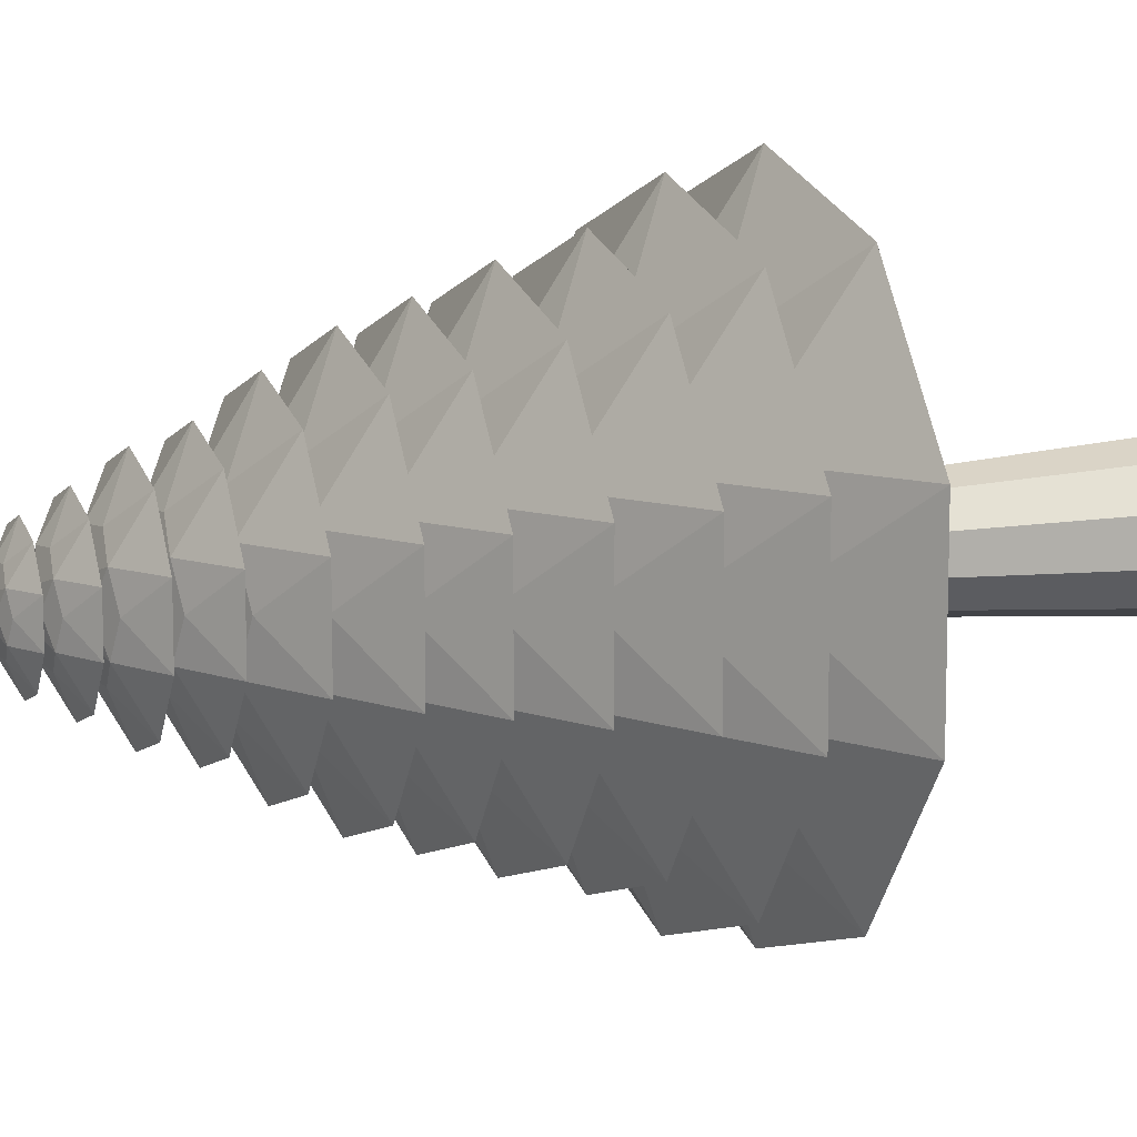
<metadata>
{"format":"obj","ext":"obj","renderer":"f3d","projection":"perspective","resolution":1024,"background":"white","views":[{"elev":10.2,"azim":-112.4,"up":"+Z"}]}
</metadata>
<code>
o Icosphere_Icosphere.001
v -0.4105 3.158 -1.263
v 1.075 3.158 -0.7807
v 1.075 3.158 0.7807
v -0.4105 3.158 1.263
v -1.328 3.158 -0
v 0 3.534 0
v -2.312 2.608 -0.7513
v -2.312 2.608 0.7513
v -0 2.608 -2.431
v -1.429 2.608 -1.967
v 2.312 2.608 -0.7513
v 1.429 2.608 -1.967
v 1.429 2.608 1.967
v 2.312 2.608 0.7513
v -1.429 2.608 1.967
v -0 2.608 2.431
v -1.022 3.255 -0.7425
v 0.3904 3.255 -1.201
v 1.263 3.255 -0
v 0.3904 3.255 1.201
v -1.022 3.255 0.7425
v -0.1625 3.41 -0.5
v -0.5257 3.41 0
v 0.4253 3.41 -0.309
v 0.4253 3.41 0.309
v -0.1625 3.41 0.5
f 1 17 22
f 2 18 24
f 3 19 25
f 4 20 26
f 5 21 23
f 23 26 6
f 23 21 26
f 21 4 26
f 26 25 6
f 26 20 25
f 20 3 25
f 25 24 6
f 25 19 24
f 19 2 24
f 24 22 6
f 24 18 22
f 18 1 22
f 22 23 6
f 22 17 23
f 17 5 23
f 8 21 5
f 8 15 21
f 15 4 21
f 16 20 4
f 16 13 20
f 13 3 20
f 14 19 3
f 14 11 19
f 11 2 19
f 12 18 2
f 12 9 18
f 9 1 18
f 10 17 1
f 10 7 17
f 7 5 17
f 15 16 4
f 13 14 3
f 11 12 2
f 9 10 1
f 7 8 5
f 16 15 9
f 15 8 9
f 8 7 9
f 7 10 9
f 9 12 11
f 11 14 9
f 14 13 9
f 13 16 9
o Icosphere.001_Icosphere.002
v -0.3849 3.753 -1.185
v 1.008 3.753 -0.7322
v 1.008 3.753 0.7322
v -0.3849 3.753 1.185
v -1.246 3.753 -0
v 0 4.106 0
v -2.168 3.237 -0.7045
v -2.168 3.237 0.7045
v -0 3.237 -2.28
v -1.34 3.237 -1.845
v 2.168 3.237 -0.7045
v 1.34 3.237 -1.845
v 1.34 3.237 1.845
v 2.168 3.237 0.7045
v -1.34 3.237 1.845
v -0 3.237 2.28
v -0.9585 3.844 -0.6964
v 0.3661 3.844 -1.127
v 1.185 3.844 -0
v 0.3661 3.844 1.127
v -0.9585 3.844 0.6964
v -0.1524 3.99 -0.4689
v -0.493 3.99 0
v 0.3989 3.99 -0.2898
v 0.3989 3.99 0.2898
v -0.1524 3.99 0.4689
f 27 43 48
f 28 44 50
f 29 45 51
f 30 46 52
f 31 47 49
f 49 52 32
f 49 47 52
f 47 30 52
f 52 51 32
f 52 46 51
f 46 29 51
f 51 50 32
f 51 45 50
f 45 28 50
f 50 48 32
f 50 44 48
f 44 27 48
f 48 49 32
f 48 43 49
f 43 31 49
f 34 47 31
f 34 41 47
f 41 30 47
f 42 46 30
f 42 39 46
f 39 29 46
f 40 45 29
f 40 37 45
f 37 28 45
f 38 44 28
f 38 35 44
f 35 27 44
f 36 43 27
f 36 33 43
f 33 31 43
f 41 42 30
f 39 40 29
f 37 38 28
f 35 36 27
f 33 34 31
f 42 41 35
f 41 34 35
f 34 33 35
f 33 36 35
f 35 38 37
f 37 40 35
f 40 39 35
f 39 42 35
o Icosphere.002_Icosphere.003
v -0.3335 4.17 -1.026
v 0.8731 4.17 -0.6343
v 0.8731 4.17 0.6343
v -0.3335 4.17 1.026
v -1.079 4.17 -0
v 0 4.475 0
v -1.879 3.722 -0.6104
v -1.879 3.722 0.6104
v -0 3.722 -1.975
v -1.161 3.722 -1.598
v 1.879 3.722 -0.6104
v 1.161 3.722 -1.598
v 1.161 3.722 1.598
v 1.879 3.722 0.6104
v -1.161 3.722 1.598
v -0 3.722 1.975
v -0.8304 4.248 -0.6033
v 0.3172 4.248 -0.9762
v 1.026 4.248 -0
v 0.3172 4.248 0.9762
v -0.8304 4.248 0.6033
v -0.132 4.375 -0.4062
v -0.4271 4.375 0
v 0.3456 4.375 -0.2511
v 0.3456 4.375 0.2511
v -0.132 4.375 0.4062
f 53 69 74
f 54 70 76
f 55 71 77
f 56 72 78
f 57 73 75
f 75 78 58
f 75 73 78
f 73 56 78
f 78 77 58
f 78 72 77
f 72 55 77
f 77 76 58
f 77 71 76
f 71 54 76
f 76 74 58
f 76 70 74
f 70 53 74
f 74 75 58
f 74 69 75
f 69 57 75
f 60 73 57
f 60 67 73
f 67 56 73
f 68 72 56
f 68 65 72
f 65 55 72
f 66 71 55
f 66 63 71
f 63 54 71
f 64 70 54
f 64 61 70
f 61 53 70
f 62 69 53
f 62 59 69
f 59 57 69
f 67 68 56
f 65 66 55
f 63 64 54
f 61 62 53
f 59 60 57
f 68 67 61
f 67 60 61
f 60 59 61
f 59 62 61
f 61 64 63
f 63 66 61
f 66 65 61
f 65 68 61
o Icosphere.003_Icosphere.004
v -0.3058 4.696 -0.9413
v 0.8007 4.696 -0.5817
v 0.8007 4.696 0.5817
v -0.3058 4.696 0.9413
v -0.9897 4.696 -0
v 0 4.976 0
v -1.723 4.286 -0.5598
v -1.723 4.286 0.5598
v -0 4.286 -1.811
v -1.065 4.286 -1.466
v 1.723 4.286 -0.5598
v 1.065 4.286 -1.466
v 1.065 4.286 1.466
v 1.723 4.286 0.5598
v -1.065 4.286 1.466
v -0 4.286 1.811
v -0.7615 4.768 -0.5533
v 0.2909 4.768 -0.8952
v 0.9413 4.768 -0
v 0.2909 4.768 0.8952
v -0.7615 4.768 0.5533
v -0.121 4.884 -0.3726
v -0.3917 4.884 0
v 0.3169 4.884 -0.2303
v 0.3169 4.884 0.2303
v -0.121 4.884 0.3726
f 79 95 100
f 80 96 102
f 81 97 103
f 82 98 104
f 83 99 101
f 101 104 84
f 101 99 104
f 99 82 104
f 104 103 84
f 104 98 103
f 98 81 103
f 103 102 84
f 103 97 102
f 97 80 102
f 102 100 84
f 102 96 100
f 96 79 100
f 100 101 84
f 100 95 101
f 95 83 101
f 86 99 83
f 86 93 99
f 93 82 99
f 94 98 82
f 94 91 98
f 91 81 98
f 92 97 81
f 92 89 97
f 89 80 97
f 90 96 80
f 90 87 96
f 87 79 96
f 88 95 79
f 88 85 95
f 85 83 95
f 93 94 82
f 91 92 81
f 89 90 80
f 87 88 79
f 85 86 83
f 94 93 87
f 93 86 87
f 86 85 87
f 85 88 87
f 87 90 89
f 89 92 87
f 92 91 87
f 91 94 87
o Icosphere.004_Icosphere.005
v -0.2737 5.155 -0.8422
v 0.7164 5.155 -0.5205
v 0.7164 5.155 0.5205
v -0.2737 5.155 0.8422
v -0.8856 5.155 -0
v 0 5.406 0
v -1.542 4.788 -0.5009
v -1.542 4.788 0.5009
v -0 4.788 -1.621
v -0.9527 4.788 -1.311
v 1.542 4.788 -0.5009
v 0.9527 4.788 -1.311
v 0.9527 4.788 1.311
v 1.542 4.788 0.5009
v -0.9527 4.788 1.311
v -0 4.788 1.621
v -0.6814 5.22 -0.495
v 0.2603 5.22 -0.801
v 0.8422 5.22 -0
v 0.2603 5.22 0.801
v -0.6814 5.22 0.495
v -0.1083 5.324 -0.3333
v -0.3505 5.324 0
v 0.2836 5.324 -0.206
v 0.2836 5.324 0.206
v -0.1083 5.324 0.3333
f 105 121 126
f 106 122 128
f 107 123 129
f 108 124 130
f 109 125 127
f 127 130 110
f 127 125 130
f 125 108 130
f 130 129 110
f 130 124 129
f 124 107 129
f 129 128 110
f 129 123 128
f 123 106 128
f 128 126 110
f 128 122 126
f 122 105 126
f 126 127 110
f 126 121 127
f 121 109 127
f 112 125 109
f 112 119 125
f 119 108 125
f 120 124 108
f 120 117 124
f 117 107 124
f 118 123 107
f 118 115 123
f 115 106 123
f 116 122 106
f 116 113 122
f 113 105 122
f 114 121 105
f 114 111 121
f 111 109 121
f 119 120 108
f 117 118 107
f 115 116 106
f 113 114 105
f 111 112 109
f 120 119 113
f 119 112 113
f 112 111 113
f 111 114 113
f 113 116 115
f 115 118 113
f 118 117 113
f 117 120 113
o Icosphere.005_Icosphere.006
v -0.2489 5.569 -0.766
v 0.6516 5.569 -0.4734
v 0.6516 5.569 0.4734
v -0.2489 5.569 0.766
v -0.8054 5.569 -0
v 0 5.797 0
v -1.402 5.236 -0.4555
v -1.402 5.236 0.4555
v -0 5.236 -1.474
v -0.8664 5.236 -1.193
v 1.402 5.236 -0.4555
v 0.8664 5.236 -1.193
v 0.8664 5.236 1.193
v 1.402 5.236 0.4555
v -0.8664 5.236 1.193
v -0 5.236 1.474
v -0.6197 5.628 -0.4502
v 0.2367 5.628 -0.7285
v 0.766 5.628 -0
v 0.2367 5.628 0.7285
v -0.6197 5.628 0.4502
v -0.0985 5.722 -0.3032
v -0.3188 5.722 0
v 0.2579 5.722 -0.1874
v 0.2579 5.722 0.1874
v -0.0985 5.722 0.3032
f 131 147 152
f 132 148 154
f 133 149 155
f 134 150 156
f 135 151 153
f 153 156 136
f 153 151 156
f 151 134 156
f 156 155 136
f 156 150 155
f 150 133 155
f 155 154 136
f 155 149 154
f 149 132 154
f 154 152 136
f 154 148 152
f 148 131 152
f 152 153 136
f 152 147 153
f 147 135 153
f 138 151 135
f 138 145 151
f 145 134 151
f 146 150 134
f 146 143 150
f 143 133 150
f 144 149 133
f 144 141 149
f 141 132 149
f 142 148 132
f 142 139 148
f 139 131 148
f 140 147 131
f 140 137 147
f 137 135 147
f 145 146 134
f 143 144 133
f 141 142 132
f 139 140 131
f 137 138 135
f 146 145 139
f 145 138 139
f 138 137 139
f 137 140 139
f 139 142 141
f 141 144 139
f 144 143 139
f 143 146 139
o Icosphere.006_Icosphere.007
v -0.2101 5.961 -0.6467
v 0.5502 5.961 -0.3997
v 0.5502 5.961 0.3997
v -0.2101 5.961 0.6467
v -0.68 5.961 -0
v 0 6.153 0
v -1.184 5.679 -0.3846
v -1.184 5.679 0.3846
v -0 5.679 -1.245
v -0.7316 5.679 -1.007
v 1.184 5.679 -0.3846
v 0.7316 5.679 -1.007
v 0.7316 5.679 1.007
v 1.184 5.679 0.3846
v -0.7316 5.679 1.007
v -0 5.679 1.245
v -0.5232 6.01 -0.3801
v 0.1999 6.01 -0.6151
v 0.6467 6.01 -0
v 0.1999 6.01 0.6151
v -0.5232 6.01 0.3801
v -0.08317 6.09 -0.256
v -0.2692 6.09 0
v 0.2177 6.09 -0.1582
v 0.2177 6.09 0.1582
v -0.08317 6.09 0.256
f 157 173 178
f 158 174 180
f 159 175 181
f 160 176 182
f 161 177 179
f 179 182 162
f 179 177 182
f 177 160 182
f 182 181 162
f 182 176 181
f 176 159 181
f 181 180 162
f 181 175 180
f 175 158 180
f 180 178 162
f 180 174 178
f 174 157 178
f 178 179 162
f 178 173 179
f 173 161 179
f 164 177 161
f 164 171 177
f 171 160 177
f 172 176 160
f 172 169 176
f 169 159 176
f 170 175 159
f 170 167 175
f 167 158 175
f 168 174 158
f 168 165 174
f 165 157 174
f 166 173 157
f 166 163 173
f 163 161 173
f 171 172 160
f 169 170 159
f 167 168 158
f 165 166 157
f 163 164 161
f 172 171 165
f 171 164 165
f 164 163 165
f 163 166 165
f 165 168 167
f 167 170 165
f 170 169 165
f 169 172 165
o Icosphere.007_Icosphere.008
v -0.1663 6.3 -0.5118
v 0.4353 6.3 -0.3163
v 0.4353 6.3 0.3163
v -0.1663 6.3 0.5118
v -0.5381 6.3 -0
v 0 6.452 0
v -0.9367 6.077 -0.3044
v -0.9367 6.077 0.3044
v -0 6.077 -0.9849
v -0.5789 6.077 -0.7968
v 0.9367 6.077 -0.3044
v 0.5789 6.077 -0.7968
v 0.5789 6.077 0.7968
v 0.9367 6.077 0.3044
v -0.5789 6.077 0.7968
v -0 6.077 0.9849
v -0.414 6.339 -0.3008
v 0.1582 6.339 -0.4867
v 0.5118 6.339 -0
v 0.1582 6.339 0.4867
v -0.414 6.339 0.3008
v -0.06581 6.402 -0.2026
v -0.213 6.402 0
v 0.1723 6.402 -0.1252
v 0.1723 6.402 0.1252
v -0.06581 6.402 0.2026
f 183 199 204
f 184 200 206
f 185 201 207
f 186 202 208
f 187 203 205
f 205 208 188
f 205 203 208
f 203 186 208
f 208 207 188
f 208 202 207
f 202 185 207
f 207 206 188
f 207 201 206
f 201 184 206
f 206 204 188
f 206 200 204
f 200 183 204
f 204 205 188
f 204 199 205
f 199 187 205
f 190 203 187
f 190 197 203
f 197 186 203
f 198 202 186
f 198 195 202
f 195 185 202
f 196 201 185
f 196 193 201
f 193 184 201
f 194 200 184
f 194 191 200
f 191 183 200
f 192 199 183
f 192 189 199
f 189 187 199
f 197 198 186
f 195 196 185
f 193 194 184
f 191 192 183
f 189 190 187
f 198 197 191
f 197 190 191
f 190 189 191
f 189 192 191
f 191 194 193
f 193 196 191
f 196 195 191
f 195 198 191
o Icosphere.008_Icosphere.009
v -0.1453 6.638 -0.4473
v 0.3805 6.638 -0.2764
v 0.3805 6.638 0.2764
v -0.1453 6.638 0.4473
v -0.4703 6.638 -0
v 0 6.771 0
v -0.8187 6.443 -0.266
v -0.8187 6.443 0.266
v -0 6.443 -0.8608
v -0.506 6.443 -0.6964
v 0.8187 6.443 -0.266
v 0.506 6.443 -0.6964
v 0.506 6.443 0.6964
v 0.8187 6.443 0.266
v -0.506 6.443 0.6964
v -0 6.443 0.8608
v -0.3619 6.673 -0.2629
v 0.1382 6.673 -0.4254
v 0.4473 6.673 -0
v 0.1382 6.673 0.4254
v -0.3619 6.673 0.2629
v -0.05752 6.728 -0.177
v -0.1861 6.728 0
v 0.1506 6.728 -0.1094
v 0.1506 6.728 0.1094
v -0.05752 6.728 0.177
f 209 225 230
f 210 226 232
f 211 227 233
f 212 228 234
f 213 229 231
f 231 234 214
f 231 229 234
f 229 212 234
f 234 233 214
f 234 228 233
f 228 211 233
f 233 232 214
f 233 227 232
f 227 210 232
f 232 230 214
f 232 226 230
f 226 209 230
f 230 231 214
f 230 225 231
f 225 213 231
f 216 229 213
f 216 223 229
f 223 212 229
f 224 228 212
f 224 221 228
f 221 211 228
f 222 227 211
f 222 219 227
f 219 210 227
f 220 226 210
f 220 217 226
f 217 209 226
f 218 225 209
f 218 215 225
f 215 213 225
f 223 224 212
f 221 222 211
f 219 220 210
f 217 218 209
f 215 216 213
f 224 223 217
f 223 216 217
f 216 215 217
f 215 218 217
f 217 220 219
f 219 222 217
f 222 221 217
f 221 224 217
o Icosphere.009_Icosphere.010
v -0.112 6.926 -0.3447
v 0.2932 6.926 -0.213
v 0.2932 6.926 0.213
v -0.112 6.926 0.3447
v -0.3624 6.926 -0
v 0 7.028 0
v -0.6308 6.776 -0.205
v -0.6308 6.776 0.205
v -0 6.776 -0.6633
v -0.3899 6.776 -0.5366
v 0.6308 6.776 -0.205
v 0.3899 6.776 -0.5366
v 0.3899 6.776 0.5366
v 0.6308 6.776 0.205
v -0.3899 6.776 0.5366
v -0 6.776 0.6633
v -0.2788 6.952 -0.2026
v 0.1065 6.952 -0.3278
v 0.3447 6.952 -0
v 0.1065 6.952 0.3278
v -0.2788 6.952 0.2026
v -0.04432 6.995 -0.1364
v -0.1434 6.995 0
v 0.116 6.995 -0.08431
v 0.116 6.995 0.08431
v -0.04432 6.995 0.1364
f 235 251 256
f 236 252 258
f 237 253 259
f 238 254 260
f 239 255 257
f 257 260 240
f 257 255 260
f 255 238 260
f 260 259 240
f 260 254 259
f 254 237 259
f 259 258 240
f 259 253 258
f 253 236 258
f 258 256 240
f 258 252 256
f 252 235 256
f 256 257 240
f 256 251 257
f 251 239 257
f 242 255 239
f 242 249 255
f 249 238 255
f 250 254 238
f 250 247 254
f 247 237 254
f 248 253 237
f 248 245 253
f 245 236 253
f 246 252 236
f 246 243 252
f 243 235 252
f 244 251 235
f 244 241 251
f 241 239 251
f 249 250 238
f 247 248 237
f 245 246 236
f 243 244 235
f 241 242 239
f 250 249 243
f 249 242 243
f 242 241 243
f 241 244 243
f 243 246 245
f 245 248 243
f 248 247 243
f 247 250 243
o Icosphere.010_Icosphere.011
v -0.0873 7.179 -0.2687
v 0.2286 7.179 -0.1661
v 0.2286 7.179 0.1661
v -0.0873 7.179 0.2687
v -0.2825 7.179 -0
v 0 7.259 0
v -0.4918 7.062 -0.1598
v -0.4918 7.062 0.1598
v -0 7.062 -0.5171
v -0.3039 7.062 -0.4183
v 0.4918 7.062 -0.1598
v 0.3039 7.062 -0.4183
v 0.3039 7.062 0.4183
v 0.4918 7.062 0.1598
v -0.3039 7.062 0.4183
v -0 7.062 0.5171
v -0.2174 7.2 -0.1579
v 0.08303 7.2 -0.2555
v 0.2687 7.2 -0
v 0.08303 7.2 0.2555
v -0.2174 7.2 0.1579
v -0.03455 7.233 -0.1063
v -0.1118 7.233 0
v 0.09046 7.233 -0.06572
v 0.09046 7.233 0.06572
v -0.03455 7.233 0.1063
f 261 277 282
f 262 278 284
f 263 279 285
f 264 280 286
f 265 281 283
f 283 286 266
f 283 281 286
f 281 264 286
f 286 285 266
f 286 280 285
f 280 263 285
f 285 284 266
f 285 279 284
f 279 262 284
f 284 282 266
f 284 278 282
f 278 261 282
f 282 283 266
f 282 277 283
f 277 265 283
f 268 281 265
f 268 275 281
f 275 264 281
f 276 280 264
f 276 273 280
f 273 263 280
f 274 279 263
f 274 271 279
f 271 262 279
f 272 278 262
f 272 269 278
f 269 261 278
f 270 277 261
f 270 267 277
f 267 265 277
f 275 276 264
f 273 274 263
f 271 272 262
f 269 270 261
f 267 268 265
f 276 275 269
f 275 268 269
f 268 267 269
f 267 270 269
f 269 272 271
f 271 274 269
f 274 273 269
f 273 276 269
o Icosphere.011_Icosphere.012
v -0.06144 7.378 -0.1891
v 0.1609 7.378 -0.1169
v 0.1609 7.378 0.1169
v -0.06144 7.378 0.1891
v -0.1988 7.378 -0
v 0 7.434 0
v -0.3461 7.296 -0.1125
v -0.3461 7.296 0.1125
v -0 7.296 -0.3639
v -0.2139 7.296 -0.2944
v 0.3461 7.296 -0.1125
v 0.2139 7.296 -0.2944
v 0.2139 7.296 0.2944
v 0.3461 7.296 0.1125
v -0.2139 7.296 0.2944
v -0 7.296 0.3639
v -0.153 7.392 -0.1112
v 0.05844 7.392 -0.1799
v 0.1891 7.392 -0
v 0.05844 7.392 0.1799
v -0.153 7.392 0.1112
v -0.02432 7.416 -0.07485
v -0.0787 7.416 0
v 0.06367 7.416 -0.04626
v 0.06367 7.416 0.04626
v -0.02432 7.416 0.07485
f 287 303 308
f 288 304 310
f 289 305 311
f 290 306 312
f 291 307 309
f 309 312 292
f 309 307 312
f 307 290 312
f 312 311 292
f 312 306 311
f 306 289 311
f 311 310 292
f 311 305 310
f 305 288 310
f 310 308 292
f 310 304 308
f 304 287 308
f 308 309 292
f 308 303 309
f 303 291 309
f 294 307 291
f 294 301 307
f 301 290 307
f 302 306 290
f 302 299 306
f 299 289 306
f 300 305 289
f 300 297 305
f 297 288 305
f 298 304 288
f 298 295 304
f 295 287 304
f 296 303 287
f 296 293 303
f 293 291 303
f 301 302 290
f 299 300 289
f 297 298 288
f 295 296 287
f 293 294 291
f 302 301 295
f 301 294 295
f 294 293 295
f 293 296 295
f 295 298 297
f 297 300 295
f 300 299 295
f 299 302 295
o Icosphere.012_Icosphere.013
v -0.04226 7.638 -0.1301
v 0.1106 7.638 -0.08039
v 0.1106 7.638 0.08039
v -0.04226 7.638 0.1301
v -0.1368 7.638 -0
v 0 7.677 0
v -0.2381 7.581 -0.07735
v -0.2381 7.581 0.07735
v -0 7.581 -0.2503
v -0.1471 7.581 -0.2025
v 0.2381 7.581 -0.07735
v 0.1471 7.581 -0.2025
v 0.1471 7.581 0.2025
v 0.2381 7.581 0.07735
v -0.1471 7.581 0.2025
v -0 7.581 0.2503
v -0.1052 7.648 -0.07645
v 0.0402 7.648 -0.1237
v 0.1301 7.648 -0
v 0.0402 7.648 0.1237
v -0.1052 7.648 0.07645
v -0.01673 7.664 -0.05148
v -0.05413 7.664 0
v 0.04379 7.664 -0.03182
v 0.04379 7.664 0.03182
v -0.01673 7.664 0.05148
f 313 329 334
f 314 330 336
f 315 331 337
f 316 332 338
f 317 333 335
f 335 338 318
f 335 333 338
f 333 316 338
f 338 337 318
f 338 332 337
f 332 315 337
f 337 336 318
f 337 331 336
f 331 314 336
f 336 334 318
f 336 330 334
f 330 313 334
f 334 335 318
f 334 329 335
f 329 317 335
f 320 333 317
f 320 327 333
f 327 316 333
f 328 332 316
f 328 325 332
f 325 315 332
f 326 331 315
f 326 323 331
f 323 314 331
f 324 330 314
f 324 321 330
f 321 313 330
f 322 329 313
f 322 319 329
f 319 317 329
f 327 328 316
f 325 326 315
f 323 324 314
f 321 322 313
f 319 320 317
f 328 327 321
f 327 320 321
f 320 319 321
f 319 322 321
f 321 324 323
f 323 326 321
f 326 325 321
f 325 328 321
o Icosphere.013_Icosphere.014
v -0.05293 7.504 -0.1629
v 0.1386 7.504 -0.1007
v 0.1386 7.504 0.1007
v -0.05293 7.504 0.1629
v -0.1713 7.504 -0
v 0 7.553 0
v -0.2982 7.433 -0.09688
v -0.2982 7.433 0.09688
v -0 7.433 -0.3135
v -0.1843 7.433 -0.2536
v 0.2982 7.433 -0.09688
v 0.1843 7.433 -0.2536
v 0.1843 7.433 0.2536
v 0.2982 7.433 0.09688
v -0.1843 7.433 0.2536
v -0 7.433 0.3135
v -0.1318 7.517 -0.09575
v 0.05034 7.517 -0.1549
v 0.1629 7.517 -0
v 0.05034 7.517 0.1549
v -0.1318 7.517 0.09575
v -0.02095 7.537 -0.06448
v -0.06779 7.537 0
v 0.05485 7.537 -0.03985
v 0.05485 7.537 0.03985
v -0.02095 7.537 0.06448
f 339 355 360
f 340 356 362
f 341 357 363
f 342 358 364
f 343 359 361
f 361 364 344
f 361 359 364
f 359 342 364
f 364 363 344
f 364 358 363
f 358 341 363
f 363 362 344
f 363 357 362
f 357 340 362
f 362 360 344
f 362 356 360
f 356 339 360
f 360 361 344
f 360 355 361
f 355 343 361
f 346 359 343
f 346 353 359
f 353 342 359
f 354 358 342
f 354 351 358
f 351 341 358
f 352 357 341
f 352 349 357
f 349 340 357
f 350 356 340
f 350 347 356
f 347 339 356
f 348 355 339
f 348 345 355
f 345 343 355
f 353 354 342
f 351 352 341
f 349 350 340
f 347 348 339
f 345 346 343
f 354 353 347
f 353 346 347
f 346 345 347
f 345 348 347
f 347 350 349
f 349 352 347
f 352 351 347
f 351 354 347
o Trunk_Icosphere
v 0.166 5.17 -0.2285
v -0.2686 5.17 -0.08726
v -0.4139 1.847 -0.1345
v -0.2558 1.847 -0.3521
v 0 1.847 -0.4352
v 0.2558 1.847 -0.3521
v -0.1099 7.613 -0.0357
v -0.06791 7.613 -0.09347
v 1e-06 7.613 -0.1155
v 0.06791 7.613 -0.09347
v 0.2686 5.17 -0.08726
v 0.4139 1.847 -0.1345
v 0.4139 1.847 0.1345
v 0.2558 1.847 0.3521
v -0.166 5.17 -0.2285
v 0 5.17 -0.2824
v 0 1.847 0.4352
v -0.2686 5.17 0.08726
v -0.2558 1.847 0.3521
v -0.4139 1.847 0.1345
v -0.5397 0 -0.1754
v -0.5397 0 0.1754
v 0 0 -0.5675
v -0.3336 0 -0.4591
v 0.5397 0 -0.1754
v 0.3336 0 -0.4591
v 0.3336 0 0.4591
v 0.5397 0 0.1754
v -0.3336 0 0.4591
v 0 0 0.5675
v 0.1099 7.613 -0.0357
v 0.1099 7.613 0.0357
v 0.06791 7.613 0.09347
v 1e-06 7.613 0.1155
v -0.06791 7.613 0.09347
v -0.1099 7.613 0.0357
v 0 5.17 0.2824
v -0.166 5.17 0.2285
v 0.2686 5.17 0.08726
v 0.166 5.17 0.2285
f 384 366 367
f 383 382 384
f 370 375 376
f 381 402 383
f 369 365 370
f 369 379 380
f 378 401 381
f 377 404 378
f 367 379 368
f 379 373 380
f 387 368 369
f 389 377 392
f 390 369 370
f 386 367 385
f 385 368 388
f 393 381 383
f 392 378 391
f 393 384 386
f 387 389 391
f 394 378 381
f 390 376 389
f 403 397 404
f 366 372 379
f 402 400 382
f 404 398 401
f 375 374 395
f 380 374 365
f 401 399 402
f 382 371 366
f 375 396 403
f 397 373 371
f 376 403 377
f 384 382 366
f 383 402 382
f 370 365 375
f 381 401 402
f 369 380 365
f 369 368 379
f 378 404 401
f 377 403 404
f 367 366 379
f 379 372 373
f 387 388 368
f 389 376 377
f 390 387 369
f 386 384 367
f 385 367 368
f 393 394 381
f 392 377 378
f 393 383 384
f 393 386 385
f 385 388 387
f 387 390 389
f 389 392 391
f 391 394 393
f 393 385 391
f 385 387 391
f 394 391 378
f 390 370 376
f 403 396 397
f 366 371 372
f 402 399 400
f 404 397 398
f 375 365 374
f 380 373 374
f 401 398 399
f 382 400 371
f 375 395 396
f 371 400 399
f 399 398 371
f 398 397 371
f 397 396 373
f 396 395 373
f 395 374 373
f 373 372 371
f 376 375 403

</code>
